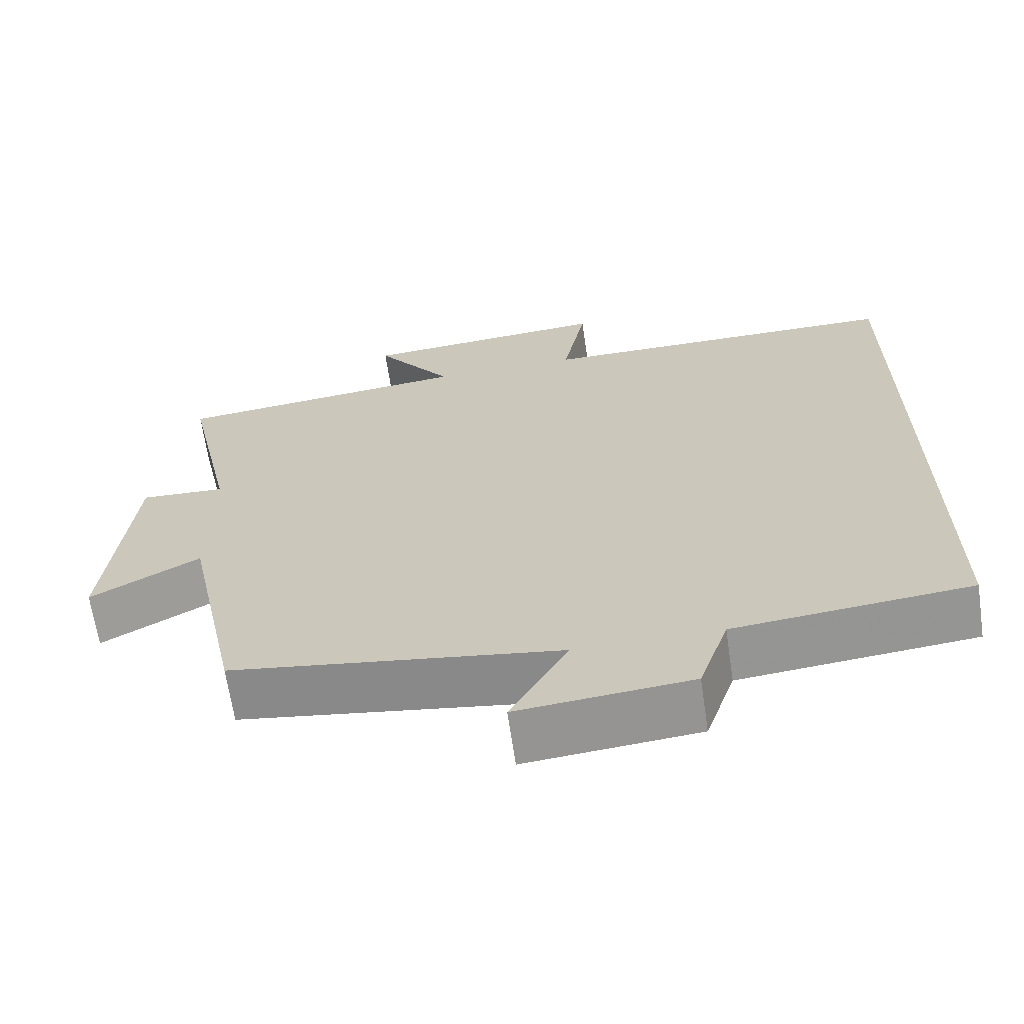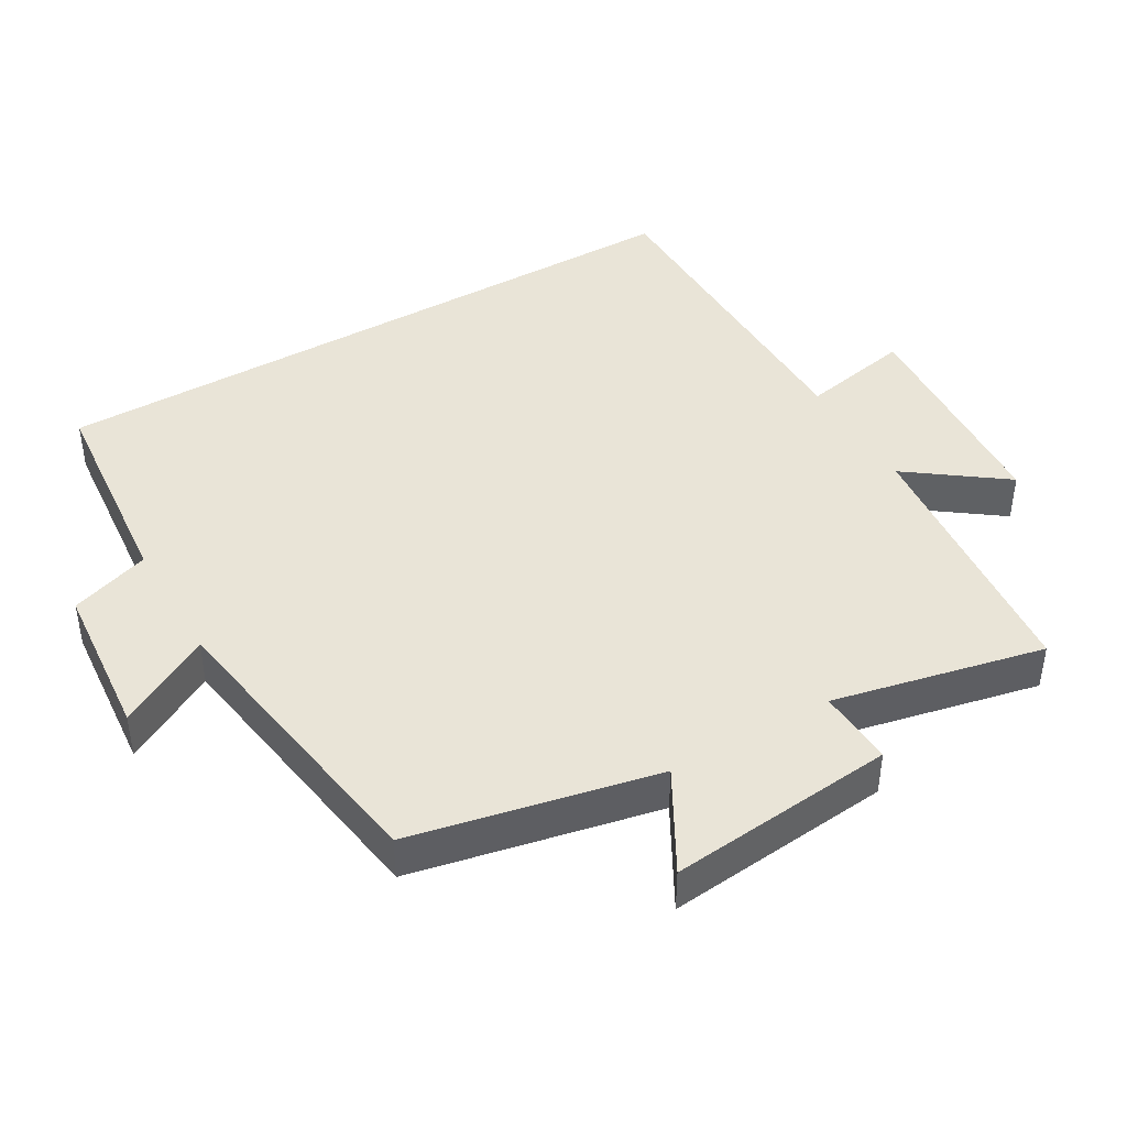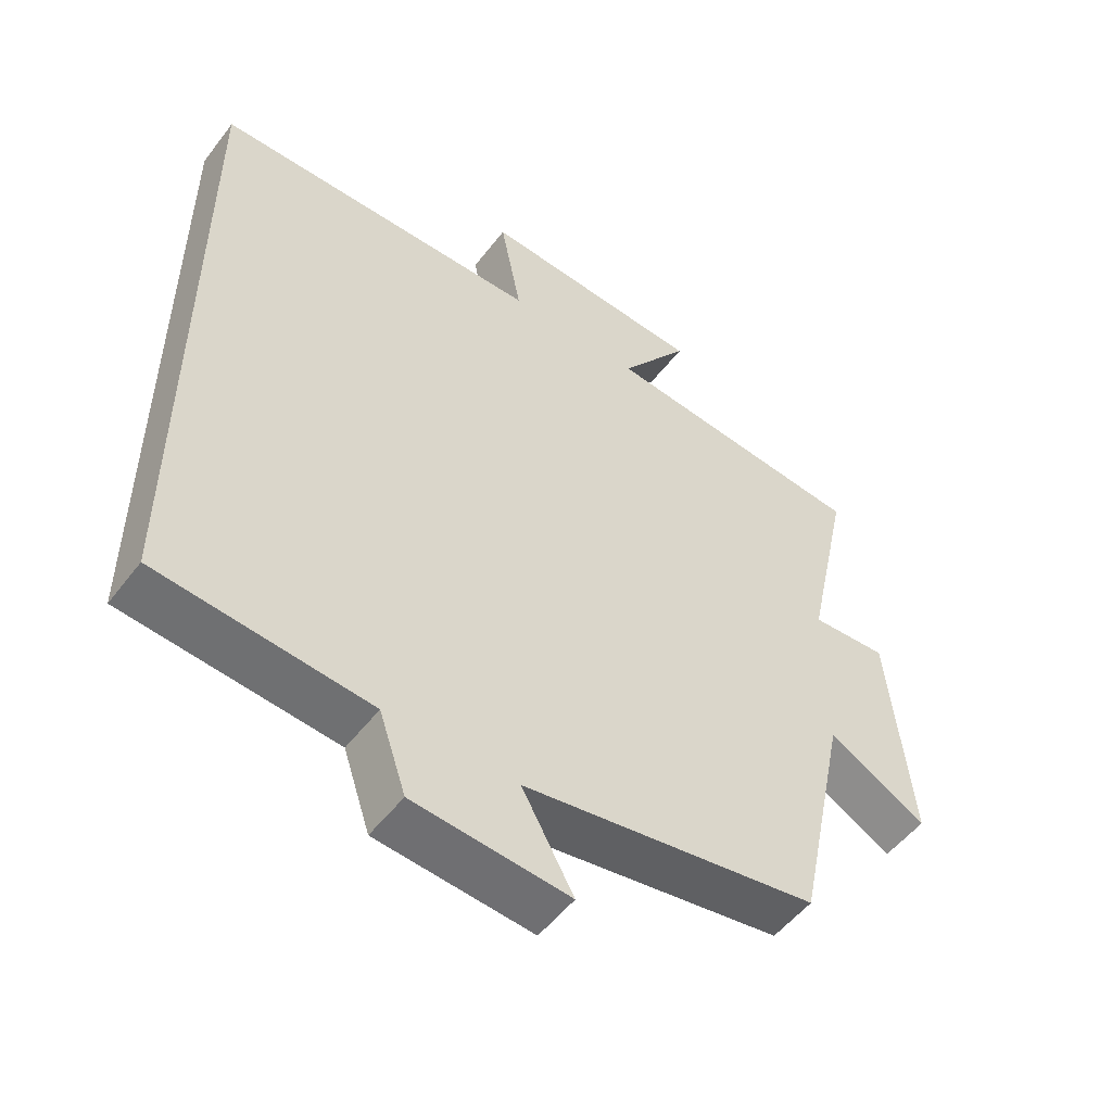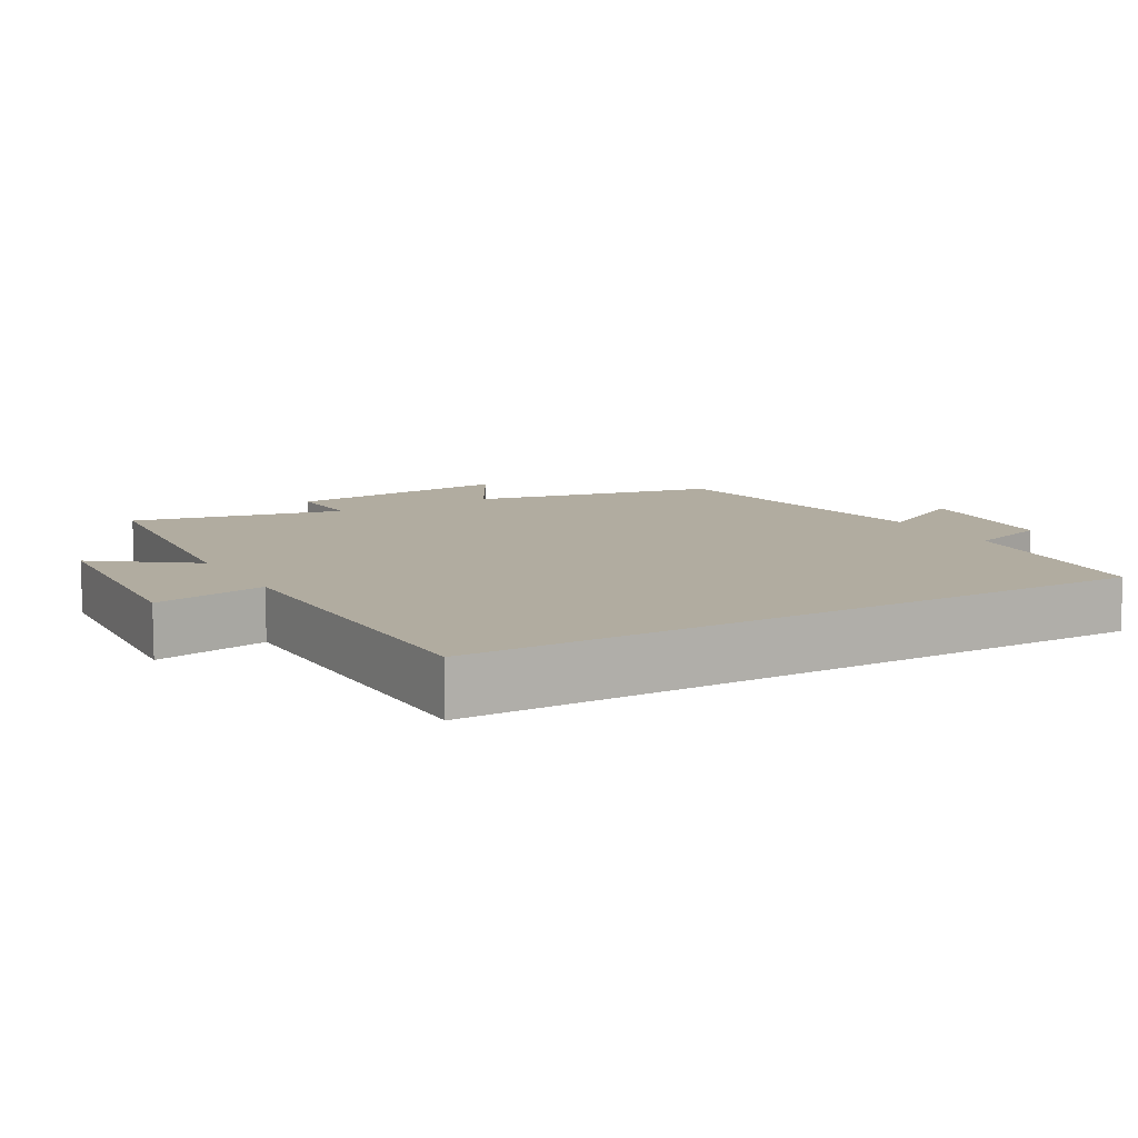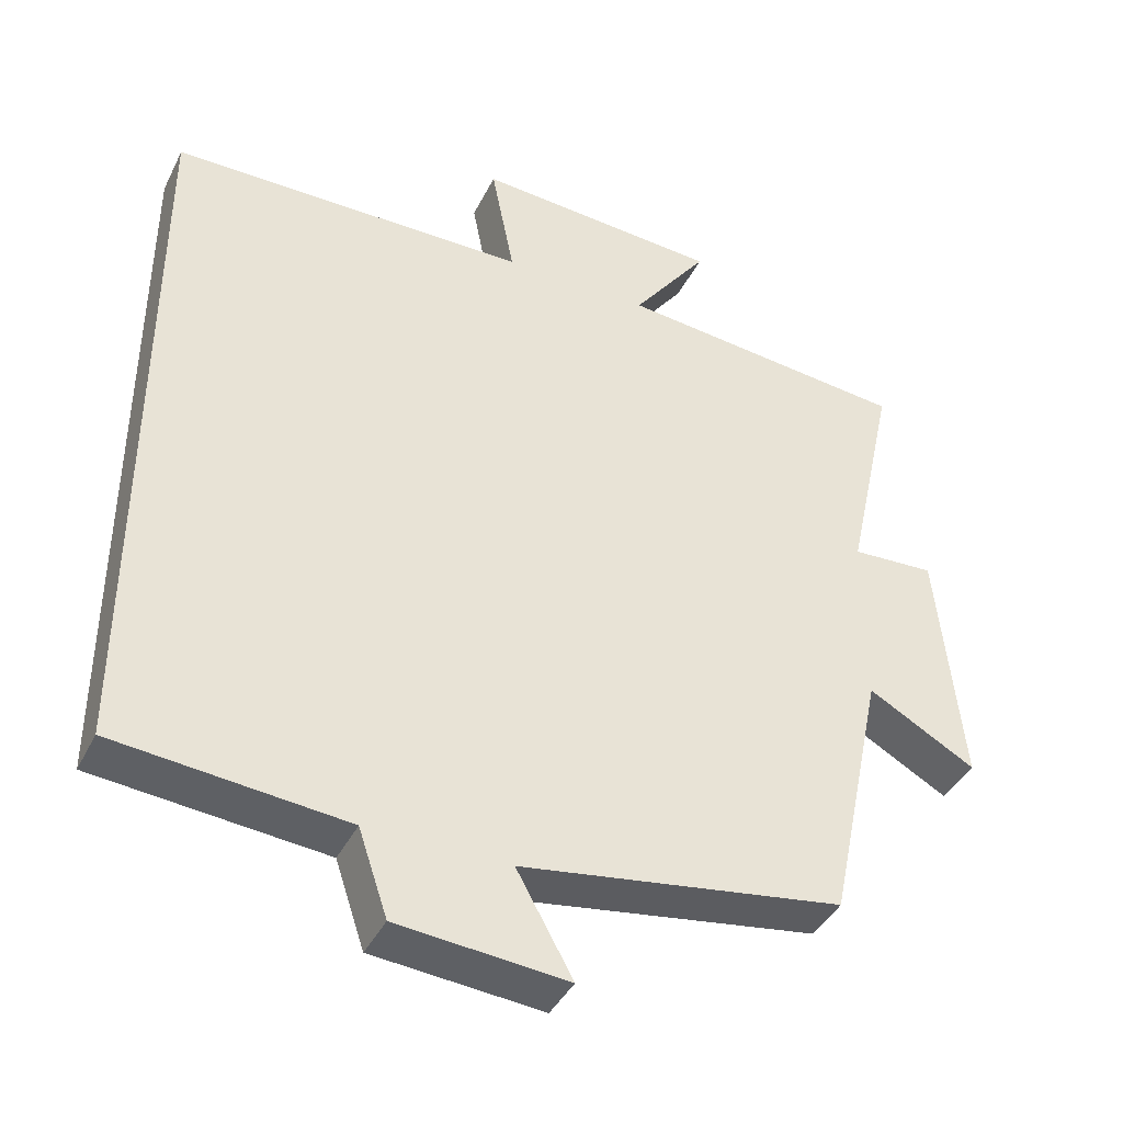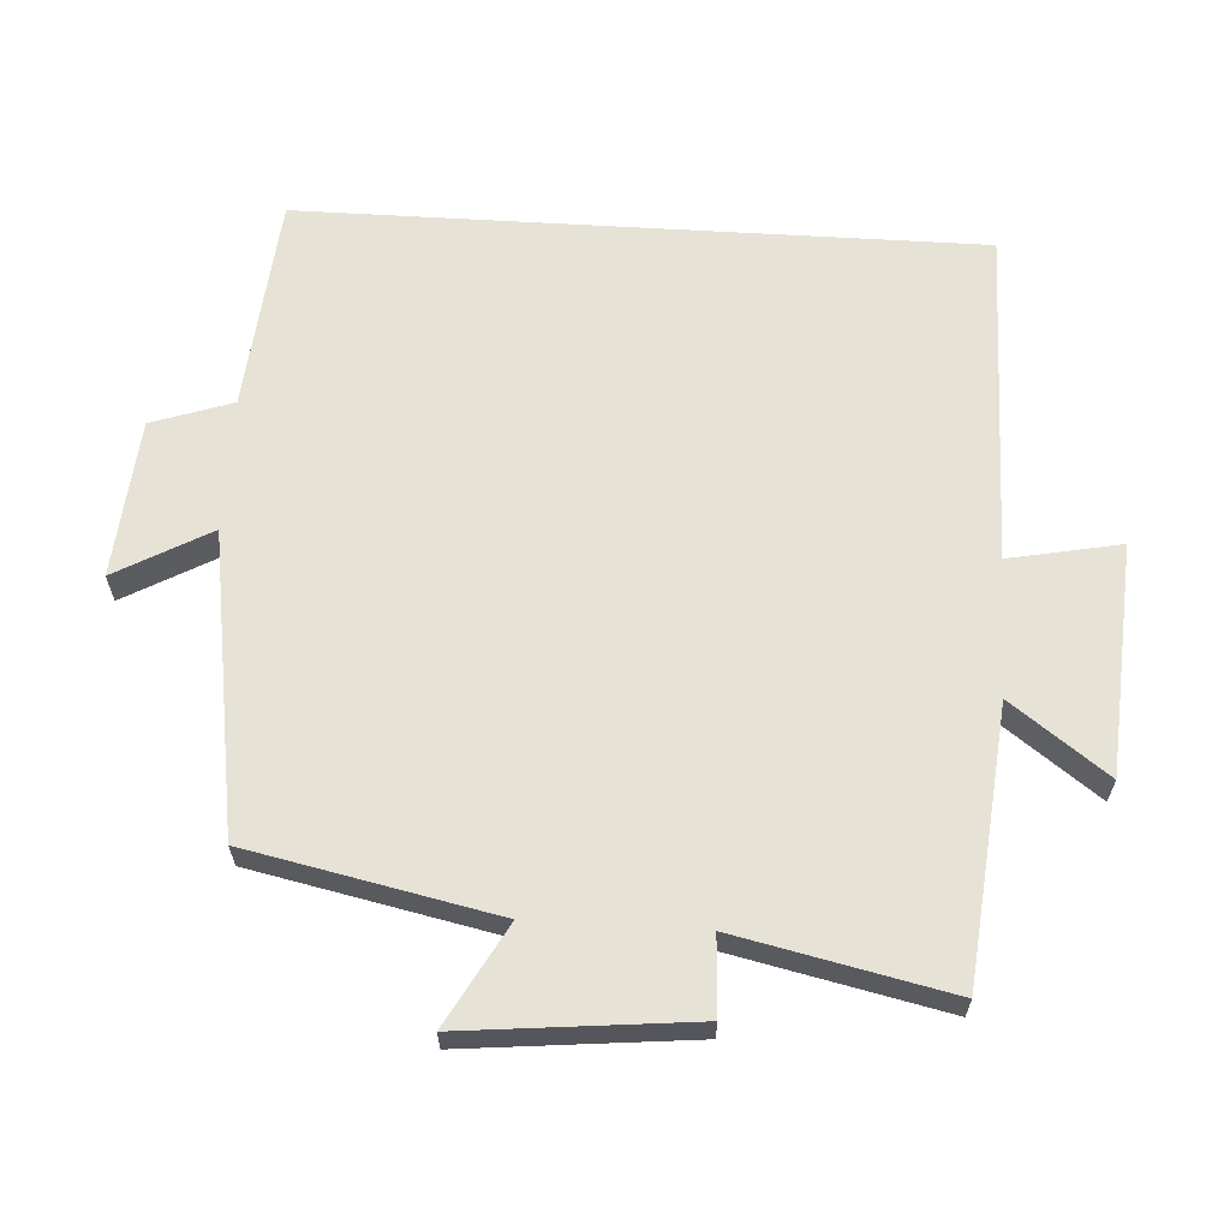
<metadata>
{"format":"obj","ext":"obj","renderer":"f3d","projection":"perspective","resolution":1024,"background":"white","views":[{"elev":-66.1,"azim":8.4,"up":"+Z"},{"elev":43.1,"azim":-120.2,"up":"+Y"},{"elev":-52.2,"azim":143.7,"up":"+Z"},{"elev":10.1,"azim":60.1,"up":"+Y"},{"elev":-40.9,"azim":155.2,"up":"+Z"},{"elev":63.5,"azim":-86.6,"up":"+Y"}]}
</metadata>
<code>
v 0.5 0.07 0.495
v 0.5 0.07 -0.471
v 0.193 0.07 -0.5
v 0.154 0.07 -0.615
v -0.072 0.07 -0.635
v 0.003 0.07 -0.5
v -0.426 0.07 -0.434
v -0.5 0.07 -0.082
v -0.643 0.07 -0.162
v -0.611 0.07 0.164
v -0.5 0.07 0.158
v -0.566 0.07 0.461
v -0.176 0.07 0.5
v -0.277 0.07 0.637
v 0.051 0.07 0.659
v 0.02 0.07 0.5
v 0.5 0 0.495
v 0.5 0 -0.471
v 0.193 0 -0.5
v 0.154 0 -0.615
v -0.072 0 -0.635
v 0.003 0 -0.5
v -0.426 0 -0.434
v -0.5 0 -0.082
v -0.643 0 -0.162
v -0.611 0 0.164
v -0.5 0 0.158
v -0.566 0 0.461
v -0.176 0 0.5
v -0.277 0 0.637
v 0.051 0 0.659
v 0.02 0 0.5
f 13 14 15 16
f 11 12 13 16
f 11 16 1 2
f 8 9 10 11
f 6 7 8 11
f 6 11 2 3
f 3 4 5 6
f 32 31 30 29
f 32 29 28 27
f 18 17 32 27
f 27 26 25 24
f 27 24 23 22
f 19 18 27 22
f 22 21 20 19
f 1 17 18 2
f 2 18 19 3
f 3 19 20 4
f 4 20 21 5
f 5 21 22 6
f 6 22 23 7
f 7 23 24 8
f 8 24 25 9
f 9 25 26 10
f 10 26 27 11
f 11 27 28 12
f 12 28 29 13
f 13 29 30 14
f 14 30 31 15
f 15 31 32 16
f 16 32 17 1

</code>
